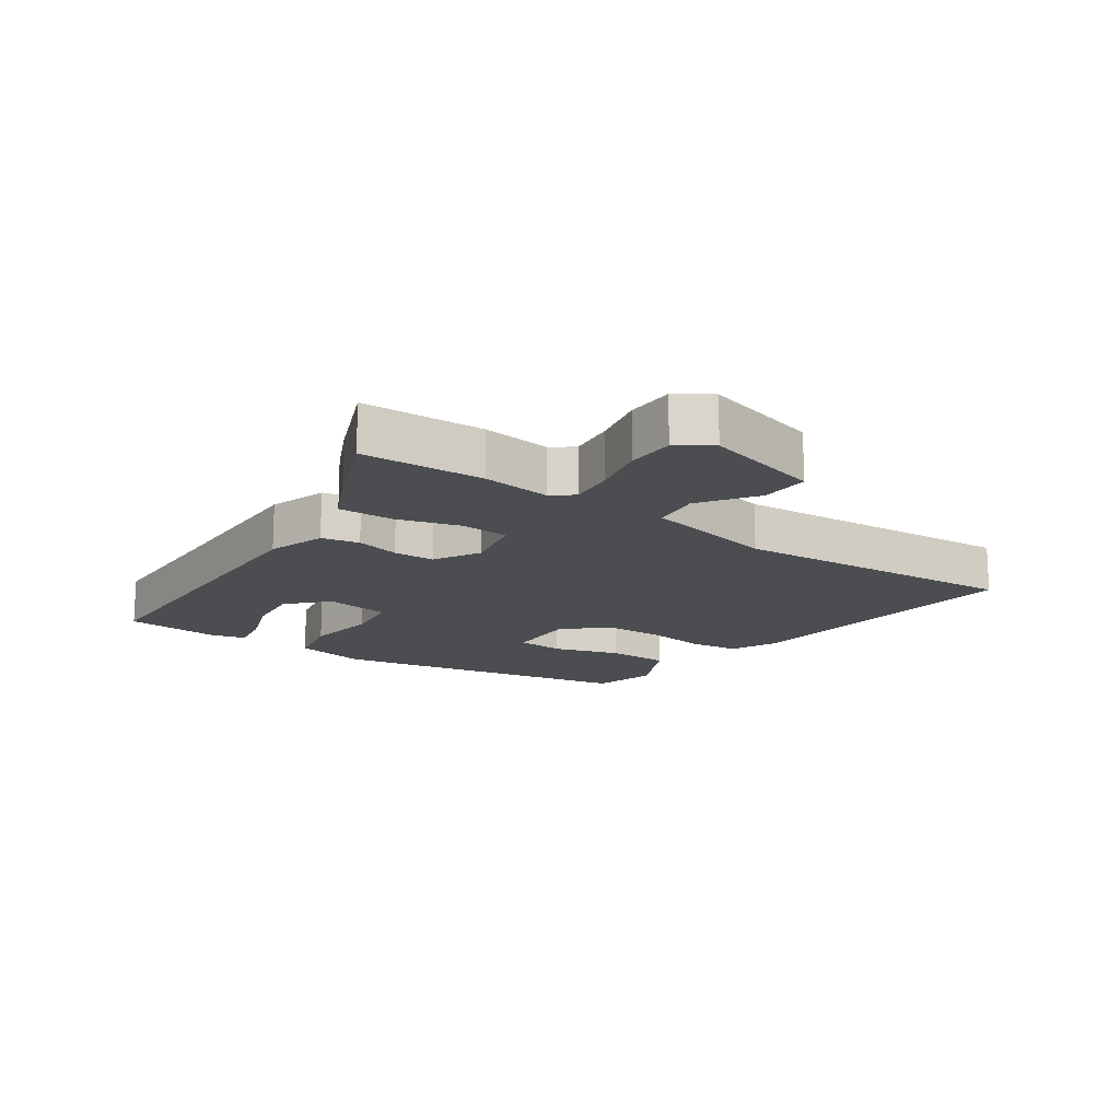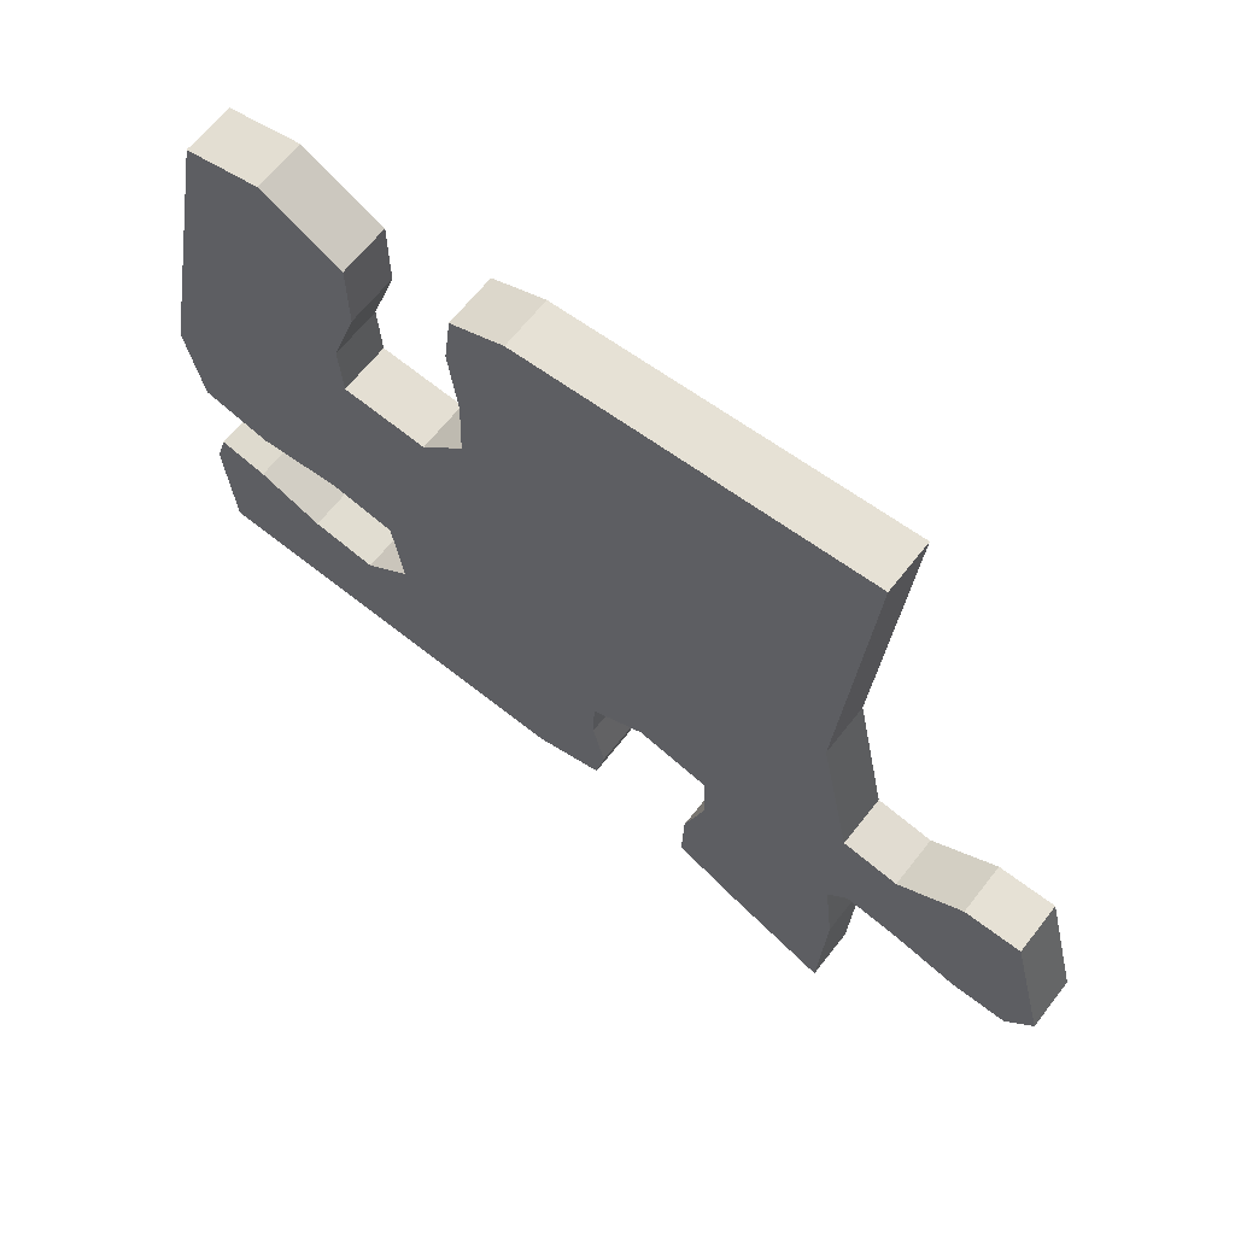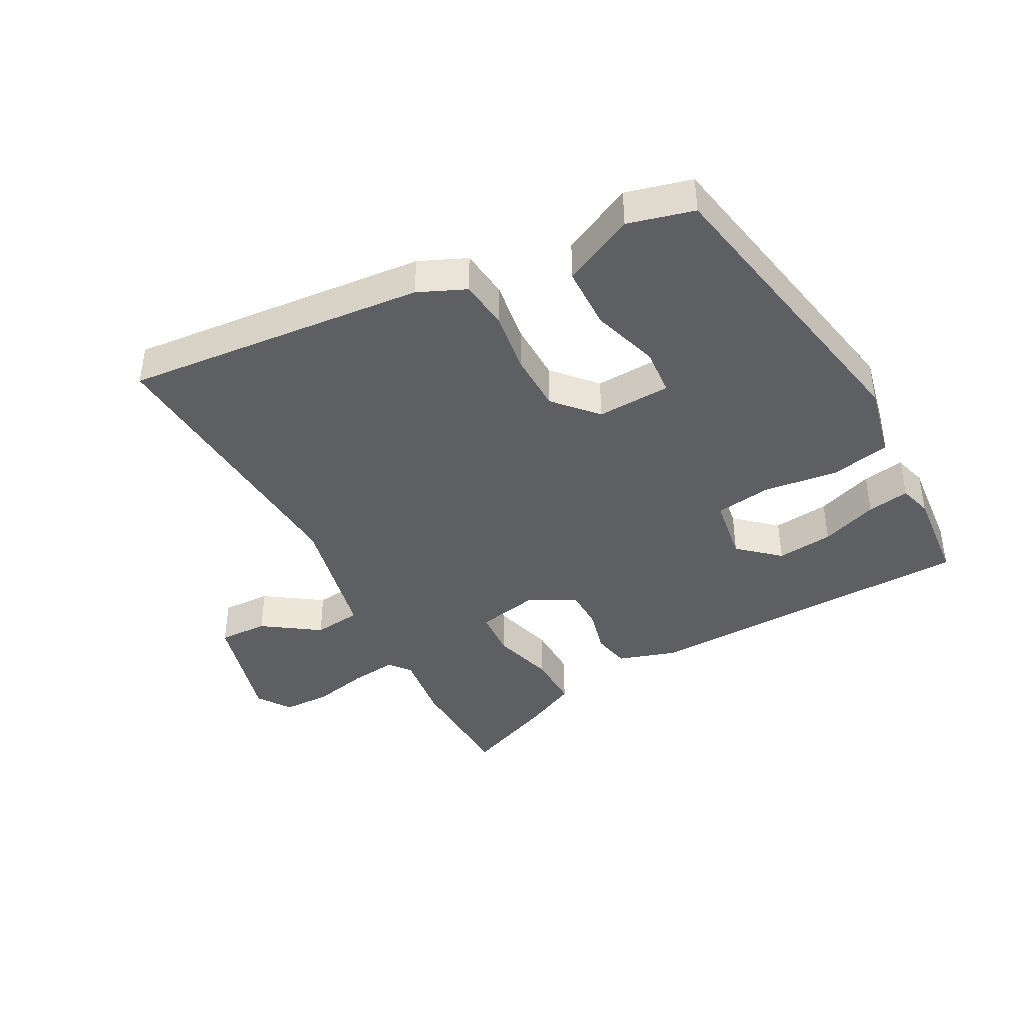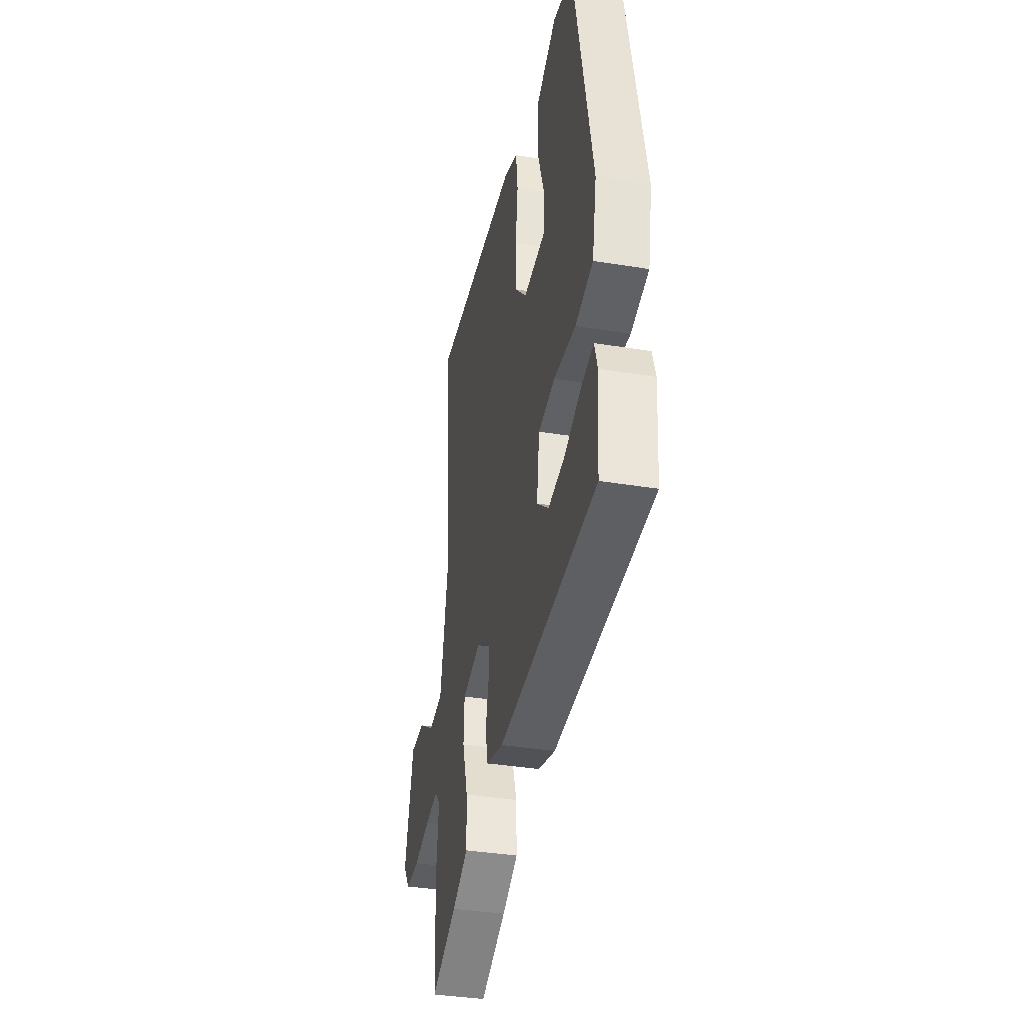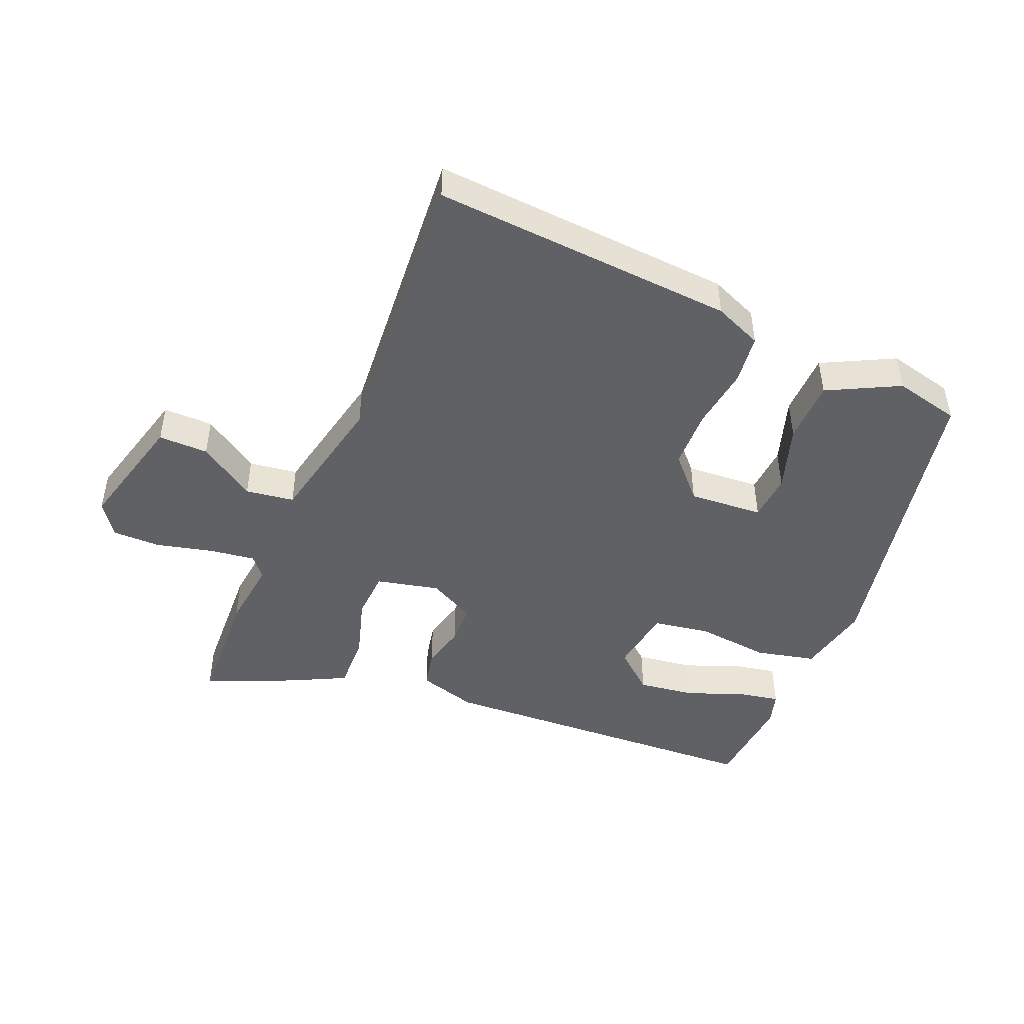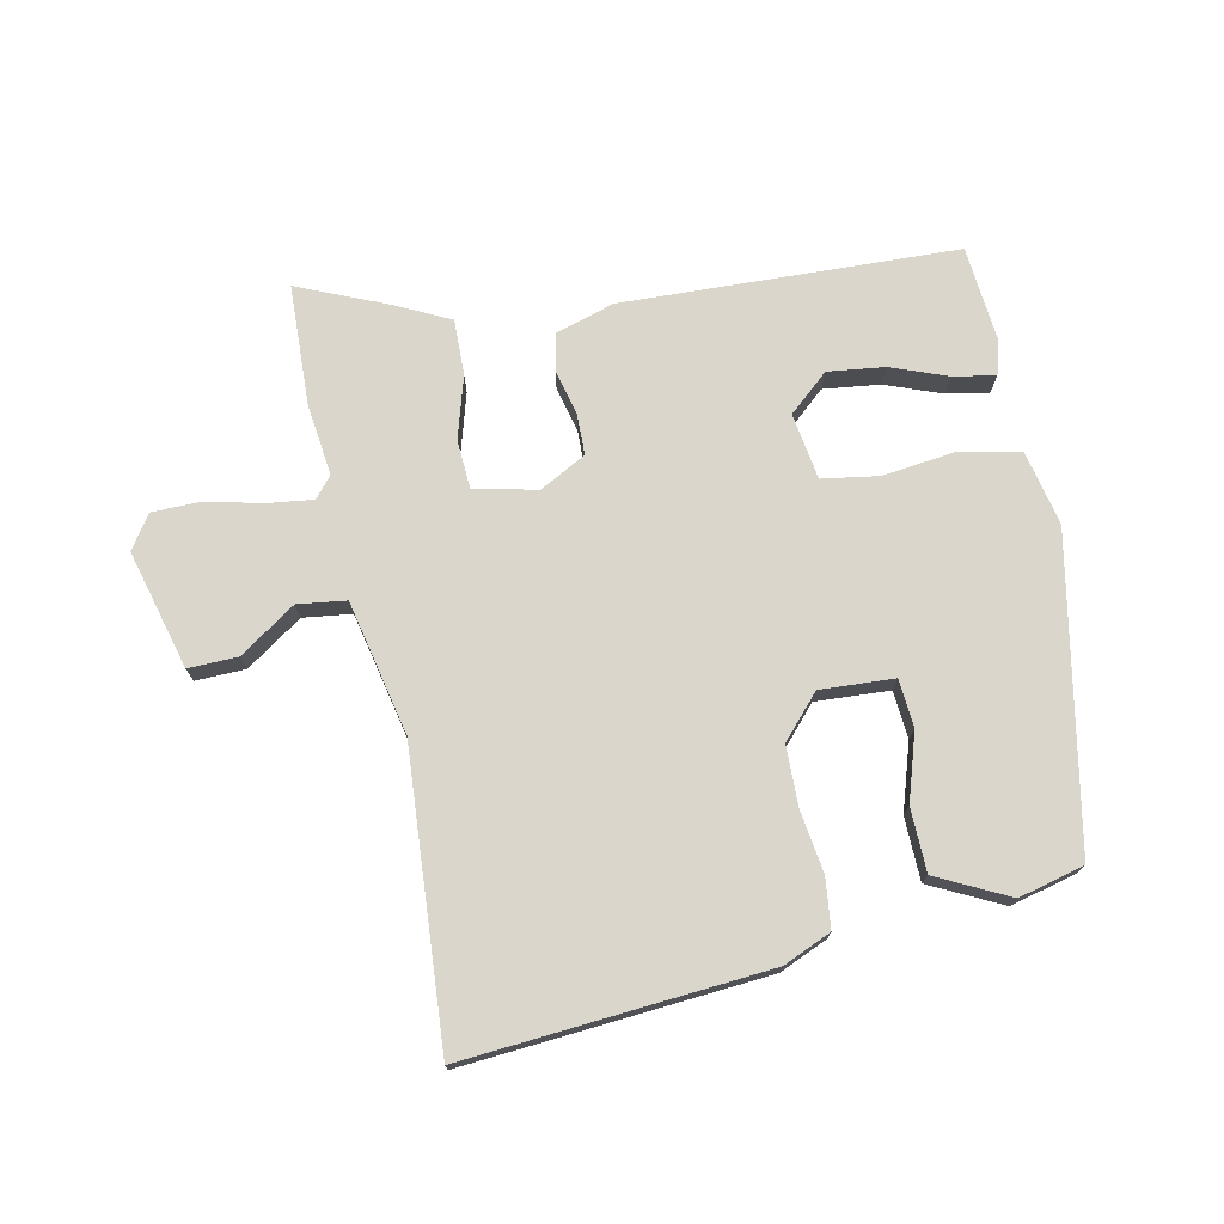
<metadata>
{"format":"obj","ext":"obj","renderer":"f3d","projection":"perspective","resolution":1024,"background":"white","views":[{"elev":-15.6,"azim":-125.9,"up":"+Y"},{"elev":64.8,"azim":-142.0,"up":"+Z"},{"elev":-40.8,"azim":27.2,"up":"+Y"},{"elev":-37.1,"azim":78.1,"up":"+Z"},{"elev":-46.4,"azim":-22.8,"up":"+Y"},{"elev":73.8,"azim":-12.3,"up":"+Y"}]}
</metadata>
<code>
v -0.493 0.07 0.569
v -0.012 0.07 0.536
v 0.064 0.07 0.504
v 0.074 0.07 0.425
v 0.061 0.07 0.326
v 0.064 0.07 0.231
v 0.125 0.07 0.165
v 0.243 0.07 0.173
v 0.248 0.07 0.249
v 0.213 0.07 0.355
v 0.214 0.07 0.456
v 0.327 0.07 0.514
v 0.432 0.07 0.489
v 0.531 0.07 0
v 0.507 0.07 -0.119
v 0.412 0.07 -0.141
v 0.294 0.07 -0.128
v 0.204 0.07 -0.143
v 0.189 0.07 -0.249
v 0.253 0.07 -0.304
v 0.343 0.07 -0.292
v 0.433 0.07 -0.257
v 0.5 0.07 -0.244
v 0.516 0.07 -0.297
v 0.504 0.07 -0.452
v -0.03 0.07 -0.477
v -0.124 0.07 -0.449
v -0.137 0.07 -0.389
v -0.12 0.07 -0.318
v -0.122 0.07 -0.252
v -0.196 0.07 -0.213
v -0.296 0.07 -0.236
v -0.3 0.07 -0.314
v -0.27 0.07 -0.413
v -0.267 0.07 -0.502
v -0.354 0.07 -0.546
v -0.495 0.07 -0.608
v -0.504 0.07 -0.413
v -0.491 0.07 -0.301
v -0.519 0.07 -0.268
v -0.592 0.07 -0.278
v -0.681 0.07 -0.3
v -0.758 0.07 -0.3
v -0.795 0.07 -0.247
v -0.746 0.07 -0.057
v -0.667 0.07 -0.058
v -0.577 0.07 -0.118
v -0.5 0.07 -0.107
v -0.456 0.07 0.107
v -0.493 0 0.569
v -0.012 0 0.536
v 0.064 0 0.504
v 0.074 0 0.425
v 0.061 0 0.326
v 0.064 0 0.231
v 0.125 0 0.165
v 0.243 0 0.173
v 0.248 0 0.249
v 0.213 0 0.355
v 0.214 0 0.456
v 0.327 0 0.514
v 0.432 0 0.489
v 0.531 0 0
v 0.507 0 -0.119
v 0.412 0 -0.141
v 0.294 0 -0.128
v 0.204 0 -0.143
v 0.189 0 -0.249
v 0.253 0 -0.304
v 0.343 0 -0.292
v 0.433 0 -0.257
v 0.5 0 -0.244
v 0.516 0 -0.297
v 0.504 0 -0.452
v -0.03 0 -0.477
v -0.124 0 -0.449
v -0.137 0 -0.389
v -0.12 0 -0.318
v -0.122 0 -0.252
v -0.196 0 -0.213
v -0.296 0 -0.236
v -0.3 0 -0.314
v -0.27 0 -0.413
v -0.267 0 -0.502
v -0.354 0 -0.546
v -0.495 0 -0.608
v -0.504 0 -0.413
v -0.491 0 -0.301
v -0.519 0 -0.268
v -0.592 0 -0.278
v -0.681 0 -0.3
v -0.758 0 -0.3
v -0.795 0 -0.247
v -0.746 0 -0.057
v -0.667 0 -0.058
v -0.577 0 -0.118
v -0.5 0 -0.107
v -0.456 0 0.107
f 44 45 46 47
f 44 47 48
f 41 42 43 44
f 40 41 44 48
f 39 40 48 49
f 37 38 39
f 36 37 39 49
f 33 34 35 36
f 32 33 36 49
f 26 27 28 29
f 26 29 30
f 25 26 30
f 21 22 23 24
f 20 21 24 25
f 14 15 16 17
f 14 17 18
f 13 14 18
f 12 13 18
f 9 10 11 12
f 8 9 12
f 8 12 18
f 7 8 18 19
f 2 3 4 5
f 2 5 6
f 1 2 6
f 31 32 49 1
f 20 25 30 31
f 19 20 31
f 7 19 31
f 1 6 7 31
f 96 95 94 93
f 97 96 93
f 93 92 91 90
f 97 93 90 89
f 98 97 89 88
f 88 87 86
f 98 88 86 85
f 85 84 83 82
f 98 85 82 81
f 78 77 76 75
f 79 78 75
f 79 75 74
f 73 72 71 70
f 74 73 70 69
f 66 65 64 63
f 67 66 63
f 67 63 62
f 67 62 61
f 61 60 59 58
f 61 58 57
f 67 61 57
f 68 67 57 56
f 54 53 52 51
f 55 54 51
f 55 51 50
f 50 98 81 80
f 80 79 74 69
f 80 69 68
f 80 68 56
f 80 56 55 50
f 1 50 51 2
f 2 51 52 3
f 3 52 53 4
f 4 53 54 5
f 5 54 55 6
f 6 55 56 7
f 7 56 57 8
f 8 57 58 9
f 9 58 59 10
f 10 59 60 11
f 11 60 61 12
f 12 61 62 13
f 13 62 63 14
f 14 63 64 15
f 15 64 65 16
f 16 65 66 17
f 17 66 67 18
f 18 67 68 19
f 19 68 69 20
f 20 69 70 21
f 21 70 71 22
f 22 71 72 23
f 23 72 73 24
f 24 73 74 25
f 25 74 75 26
f 26 75 76 27
f 27 76 77 28
f 28 77 78 29
f 29 78 79 30
f 30 79 80 31
f 31 80 81 32
f 32 81 82 33
f 33 82 83 34
f 34 83 84 35
f 35 84 85 36
f 36 85 86 37
f 37 86 87 38
f 38 87 88 39
f 39 88 89 40
f 40 89 90 41
f 41 90 91 42
f 42 91 92 43
f 43 92 93 44
f 44 93 94 45
f 45 94 95 46
f 46 95 96 47
f 47 96 97 48
f 48 97 98 49
f 49 98 50 1

</code>
